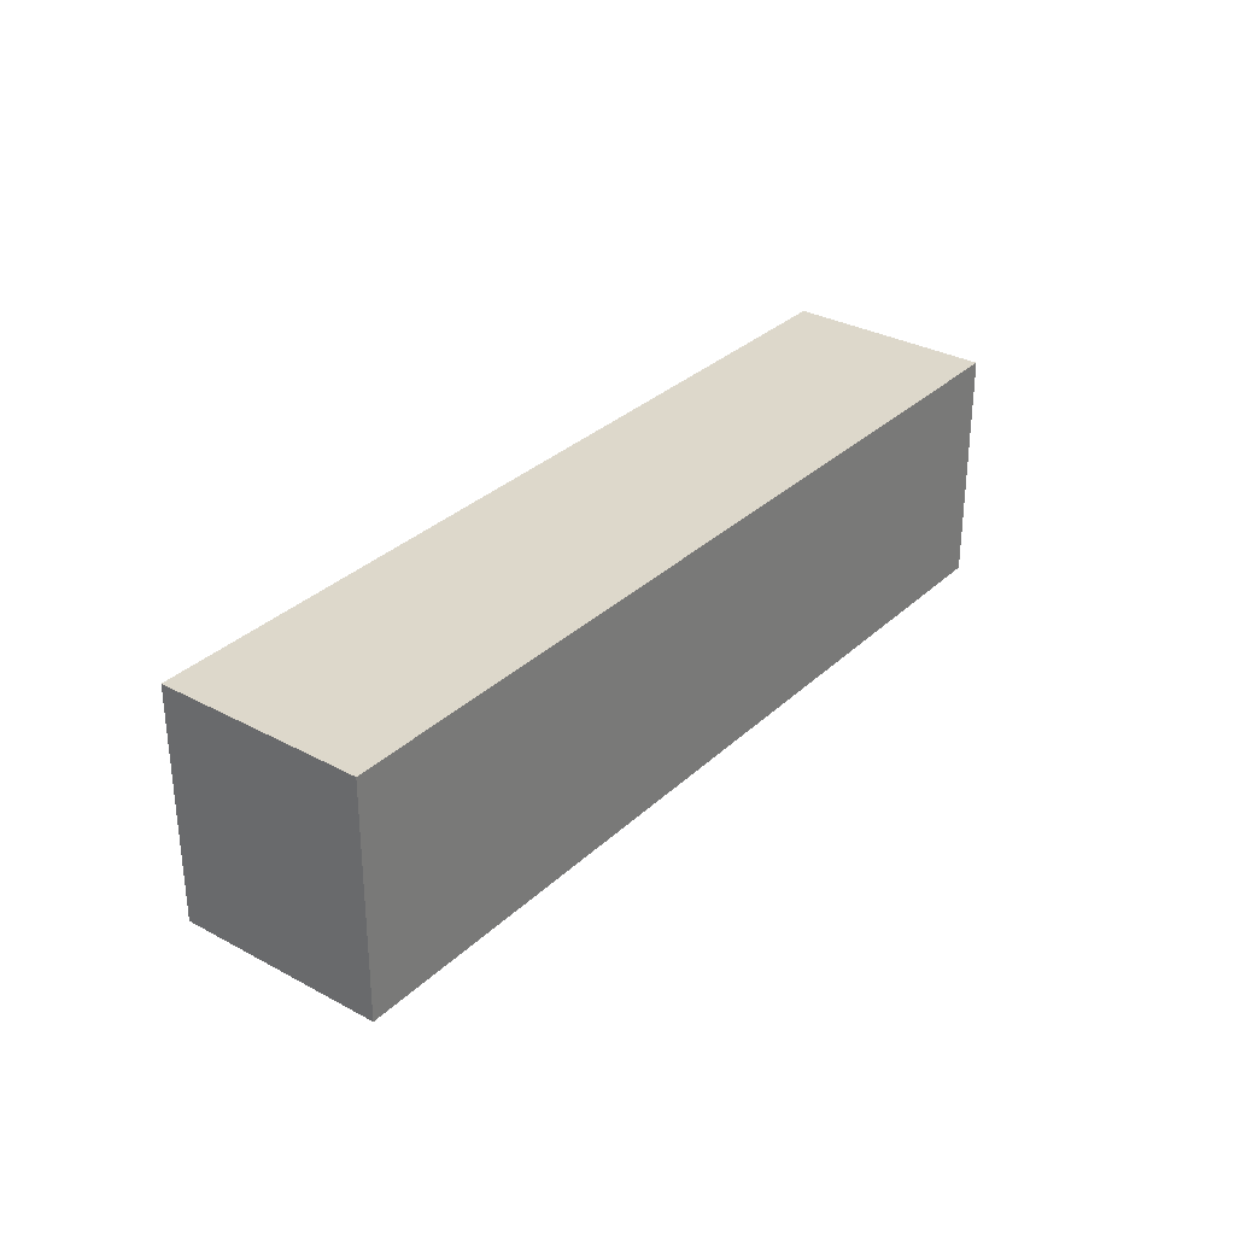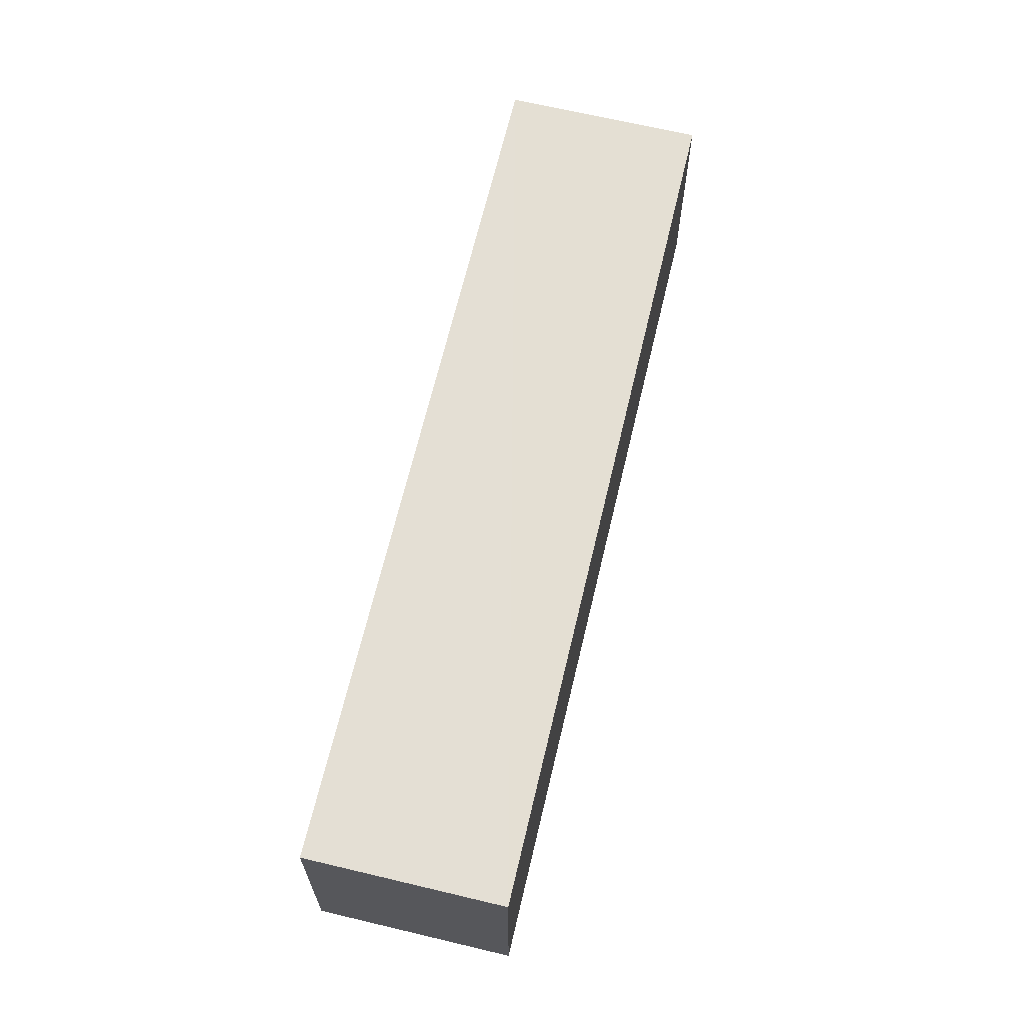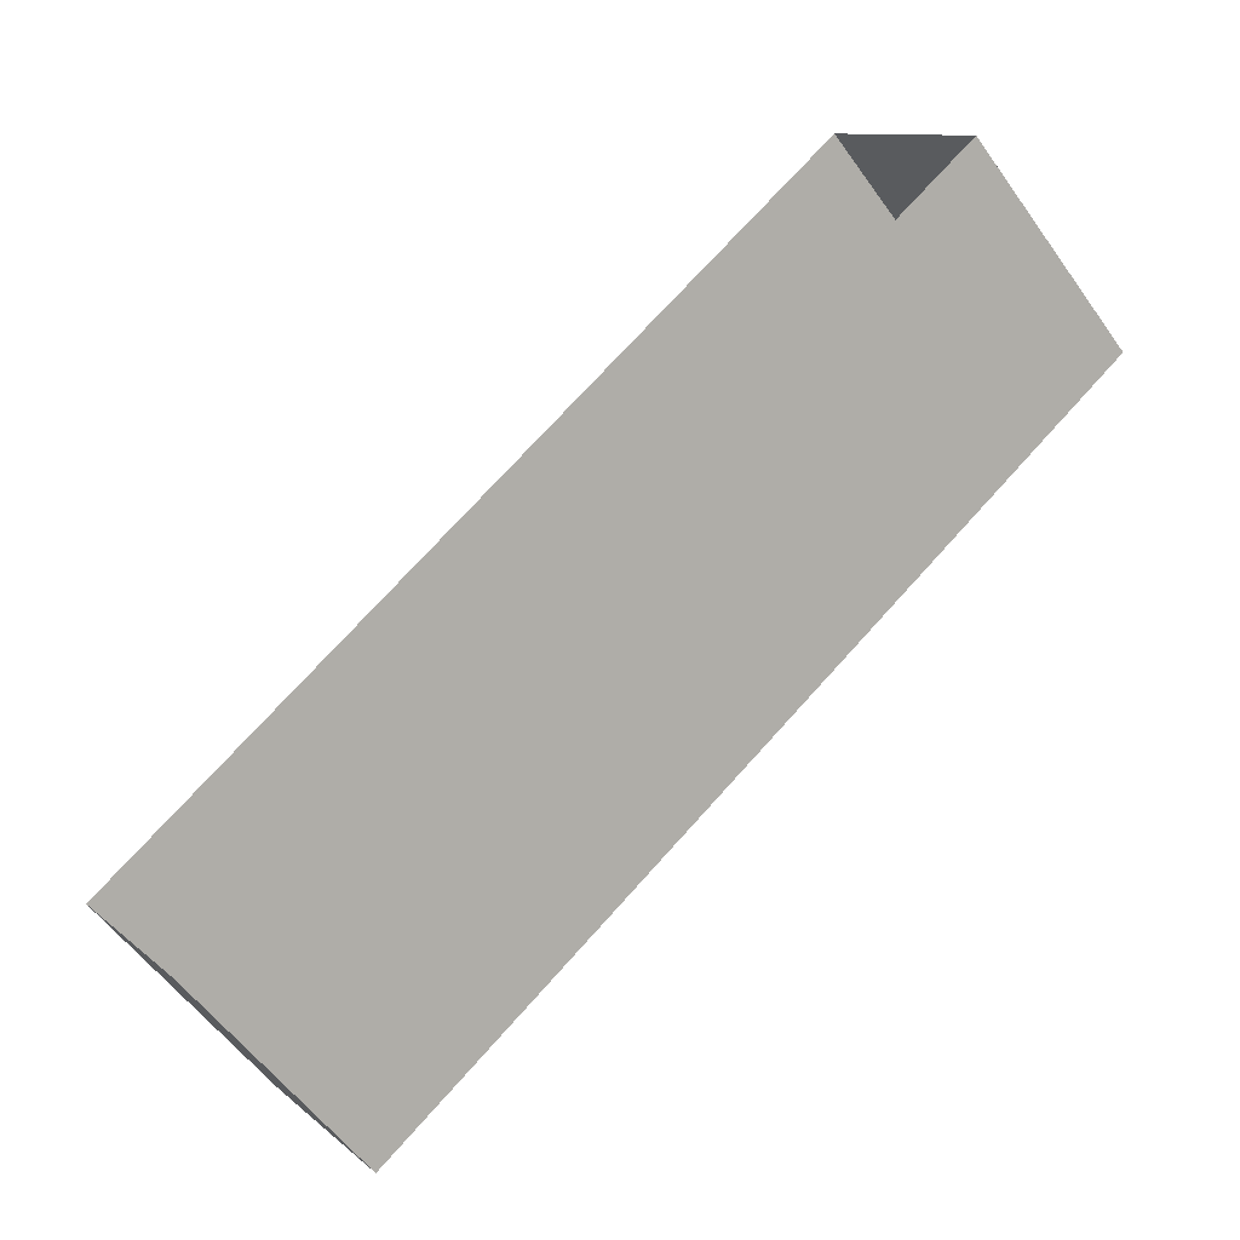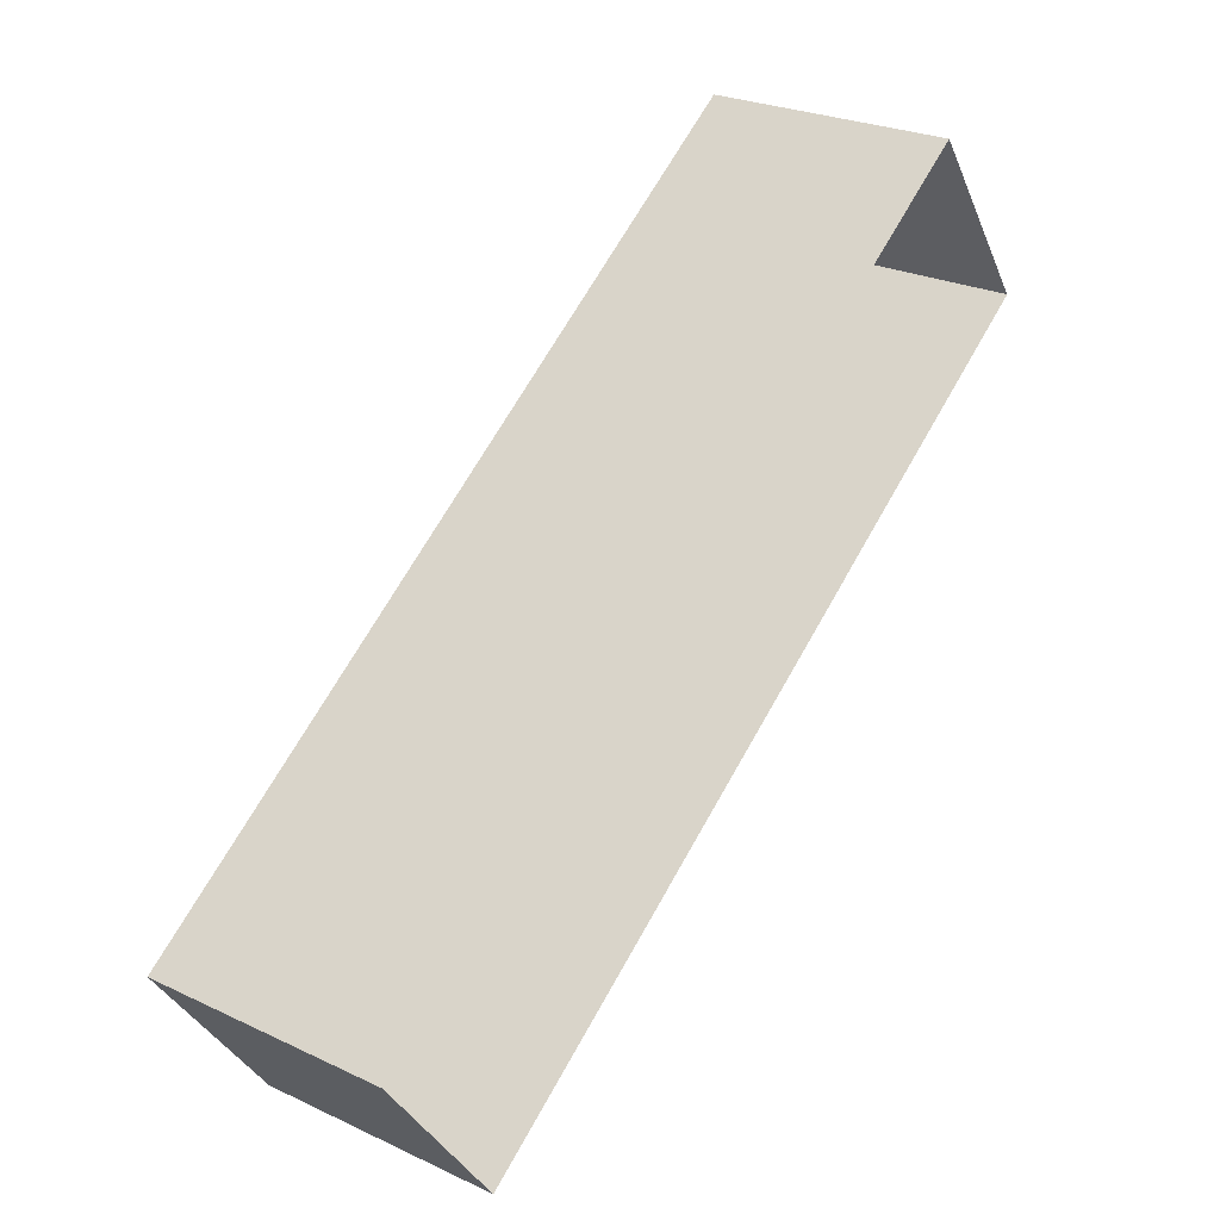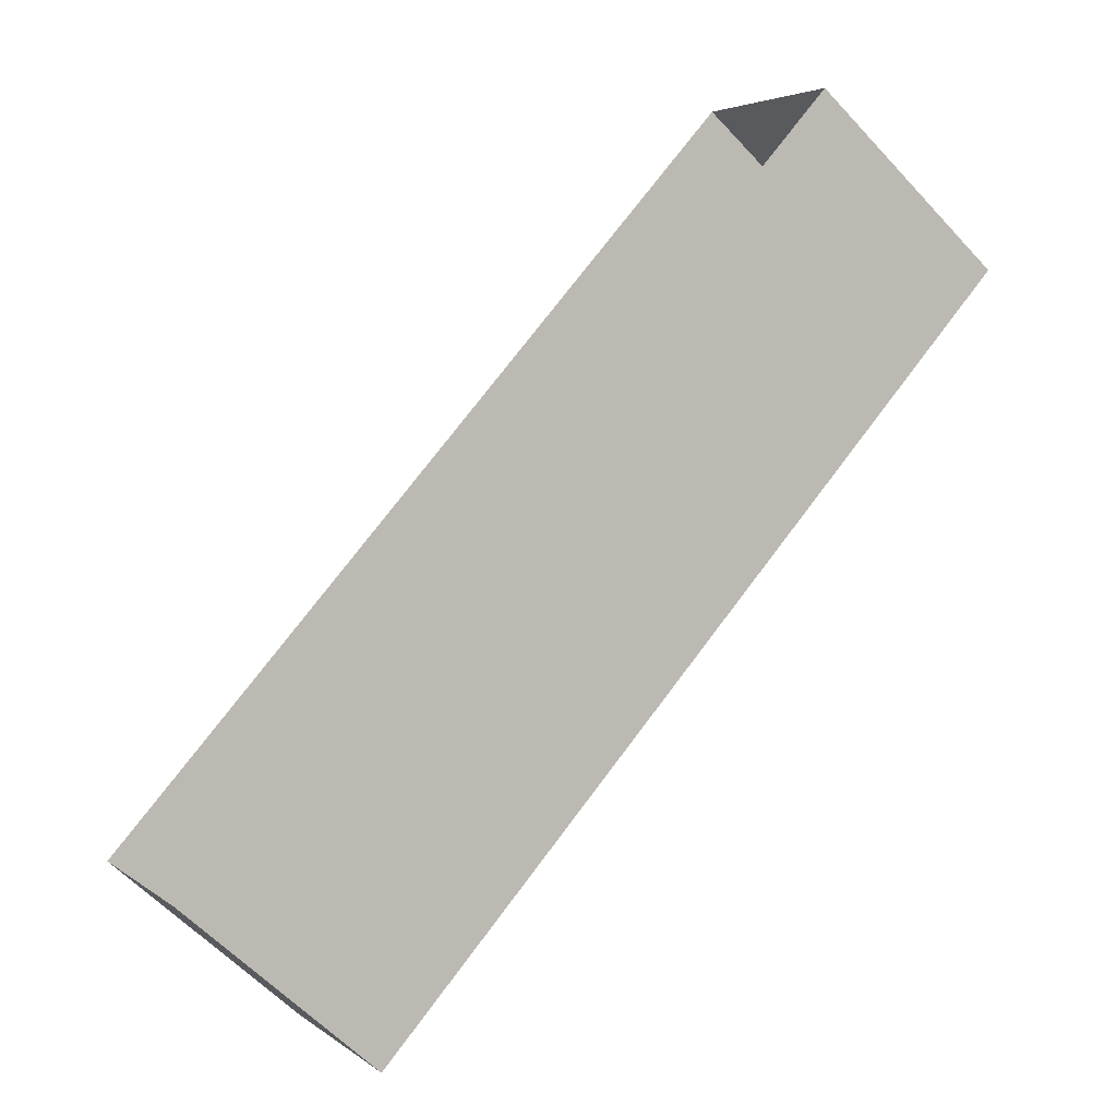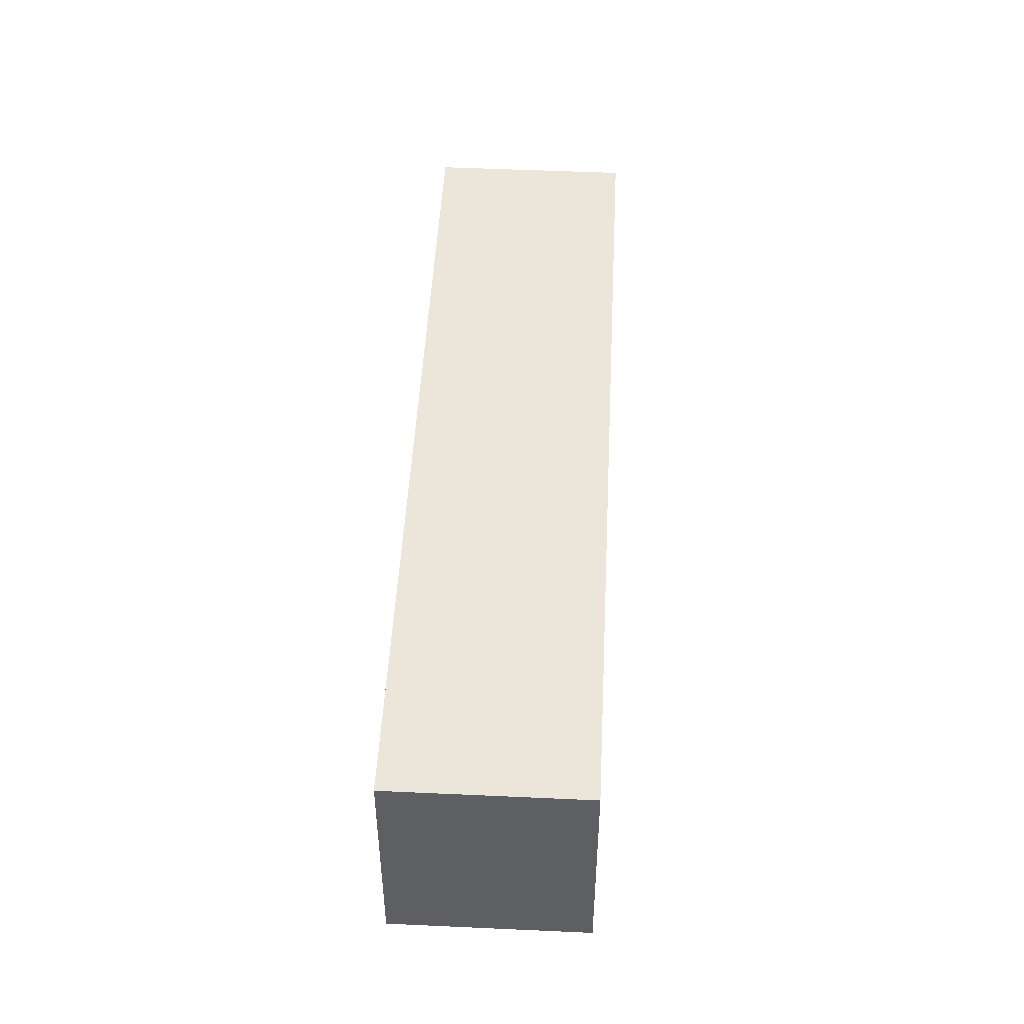
<metadata>
{"format":"obj","ext":"obj","renderer":"f3d","projection":"perspective","resolution":1024,"background":"white","views":[{"elev":31.2,"azim":92.2,"up":"+Z"},{"elev":66.3,"azim":-112.0,"up":"+Z"},{"elev":-57.1,"azim":-144.8,"up":"+Y"},{"elev":25.9,"azim":126.7,"up":"+Y"},{"elev":-60.4,"azim":-137.3,"up":"+Y"},{"elev":48.1,"azim":-122.4,"up":"+Z"}]}
</metadata>
<code>
v -8.795e+04 -9.861e+04 12.13
v -8.795e+04 -9.86e+04 12.13
v -8.794e+04 -9.861e+04 12.13
v -8.794e+04 -9.861e+04 12.13
v -8.795e+04 -9.861e+04 14.23
v -8.794e+04 -9.861e+04 14.23
v -8.794e+04 -9.861e+04 14.23
v -8.795e+04 -9.86e+04 14.23
f 1 2 3
f 4 1 3
f 5 6 7
f 8 5 7
f 6 4 3
f 7 6 3
f 5 1 4
f 6 5 4
f 5 2 1
f 5 8 2
f 8 3 2
f 8 7 3

</code>
